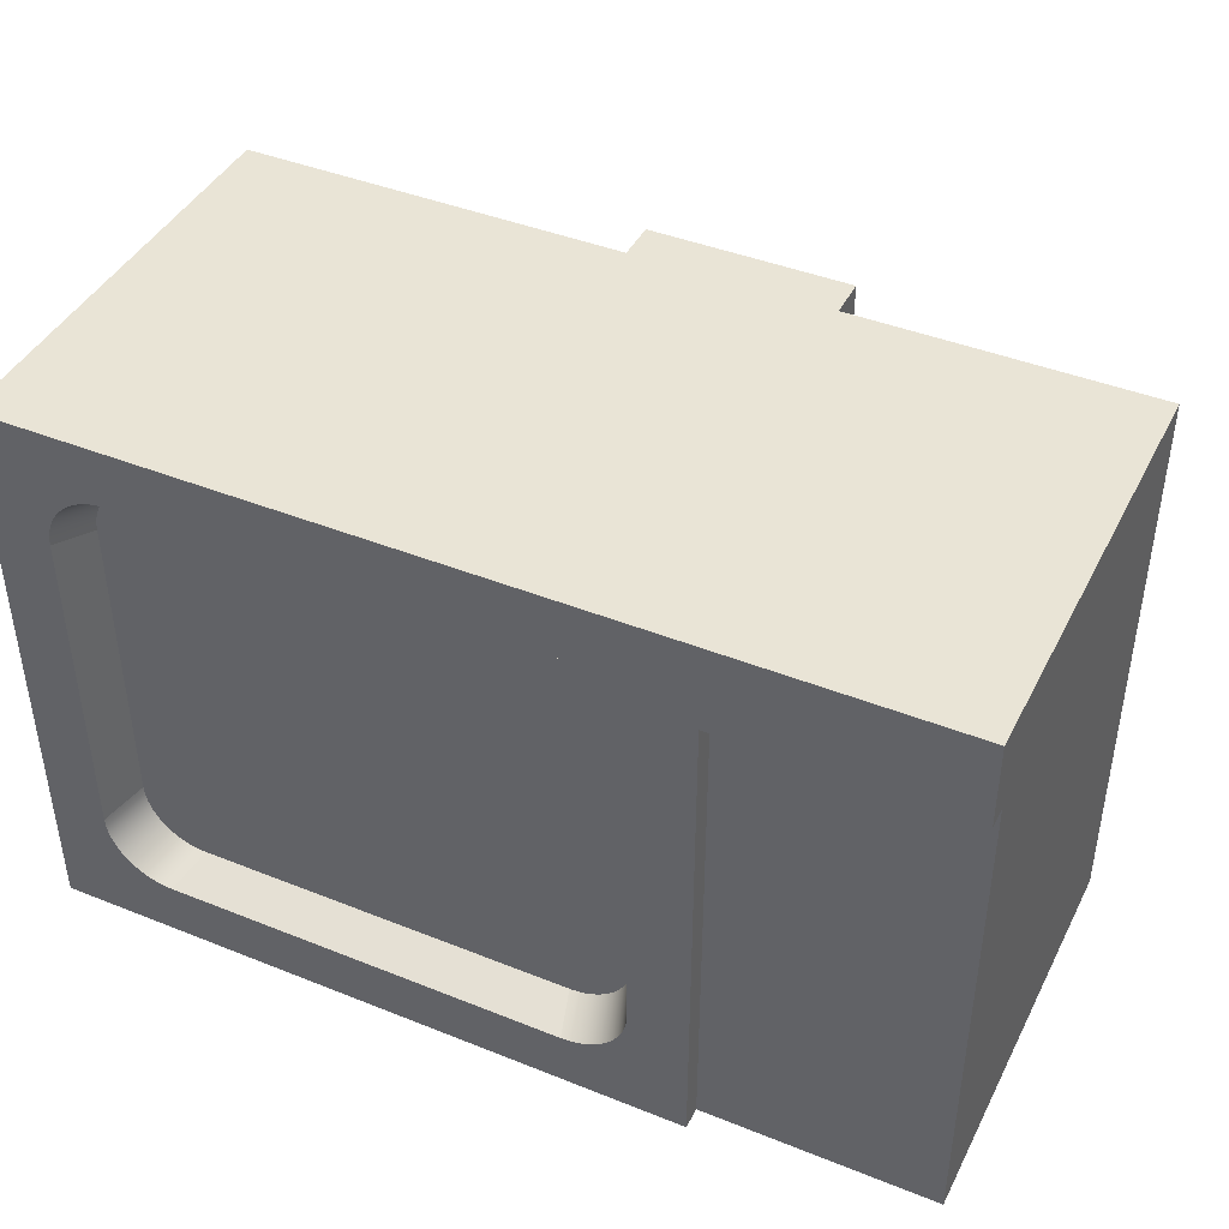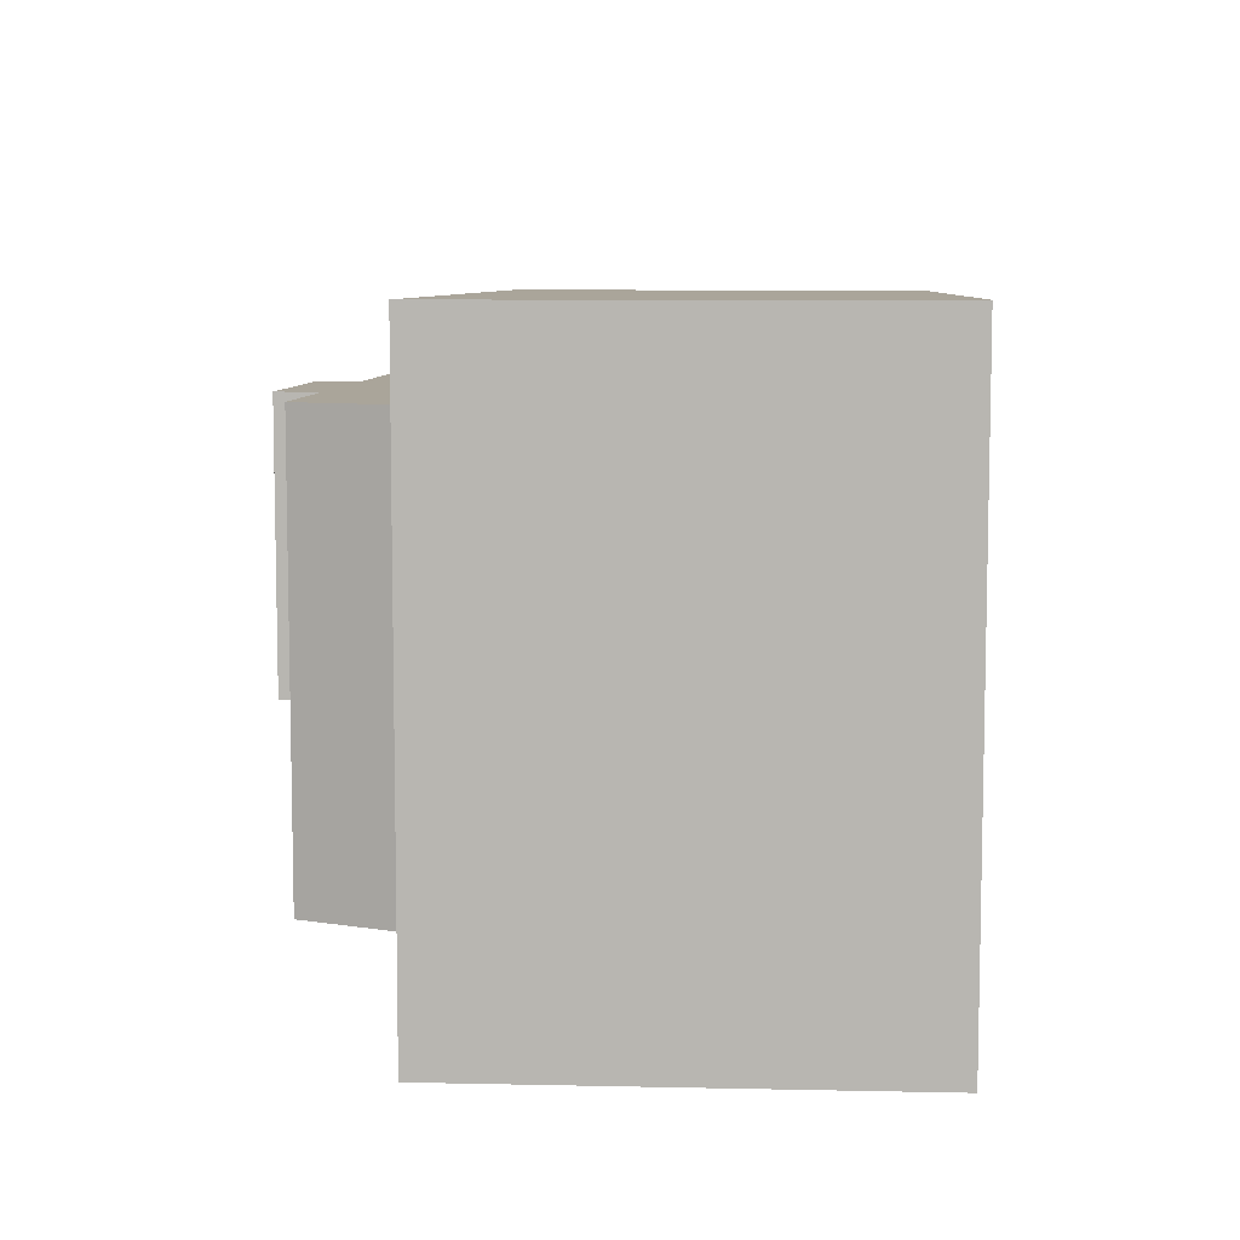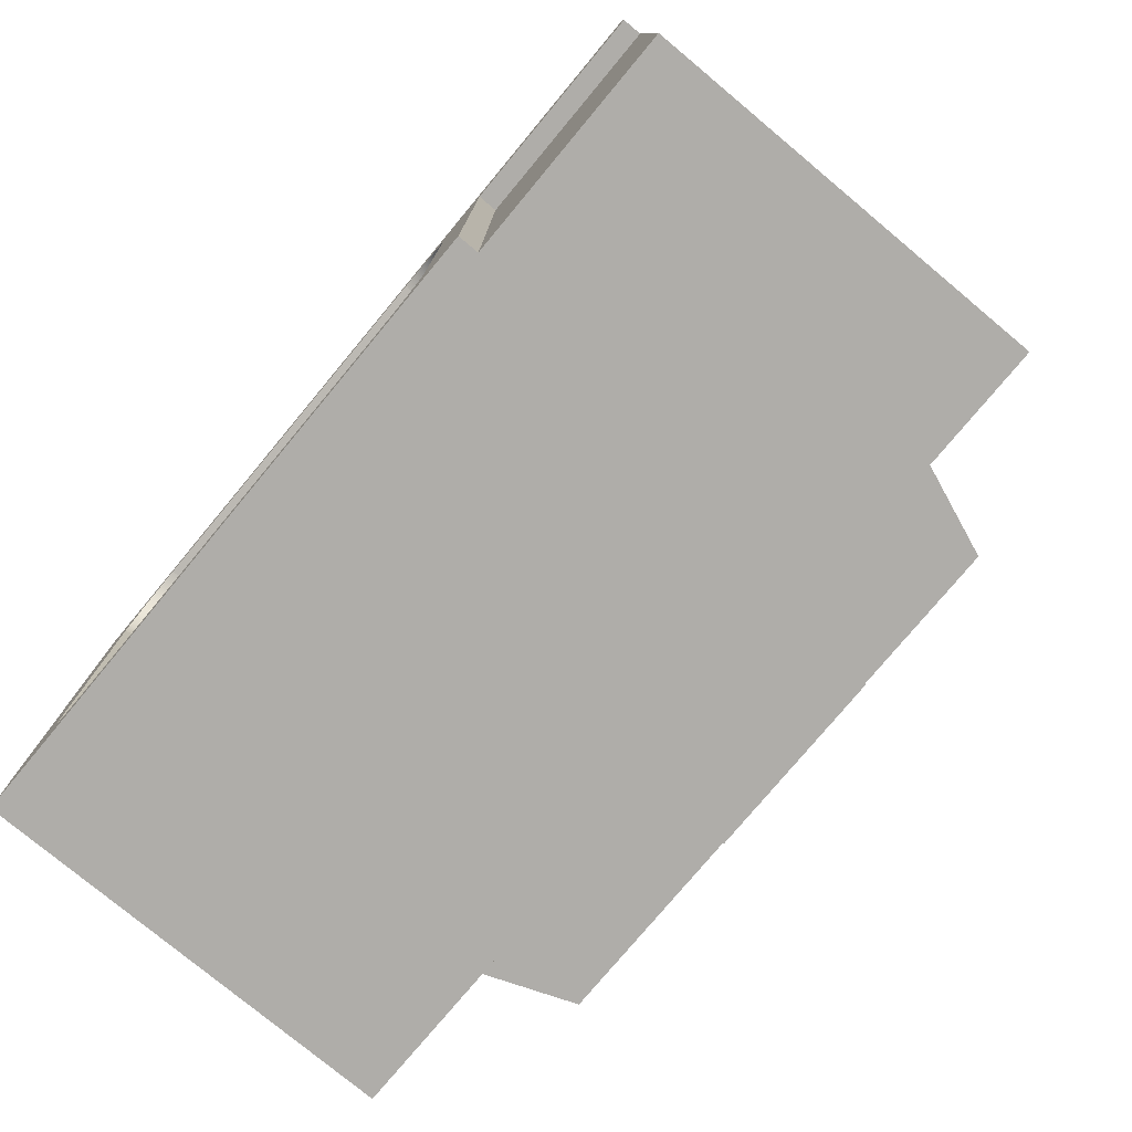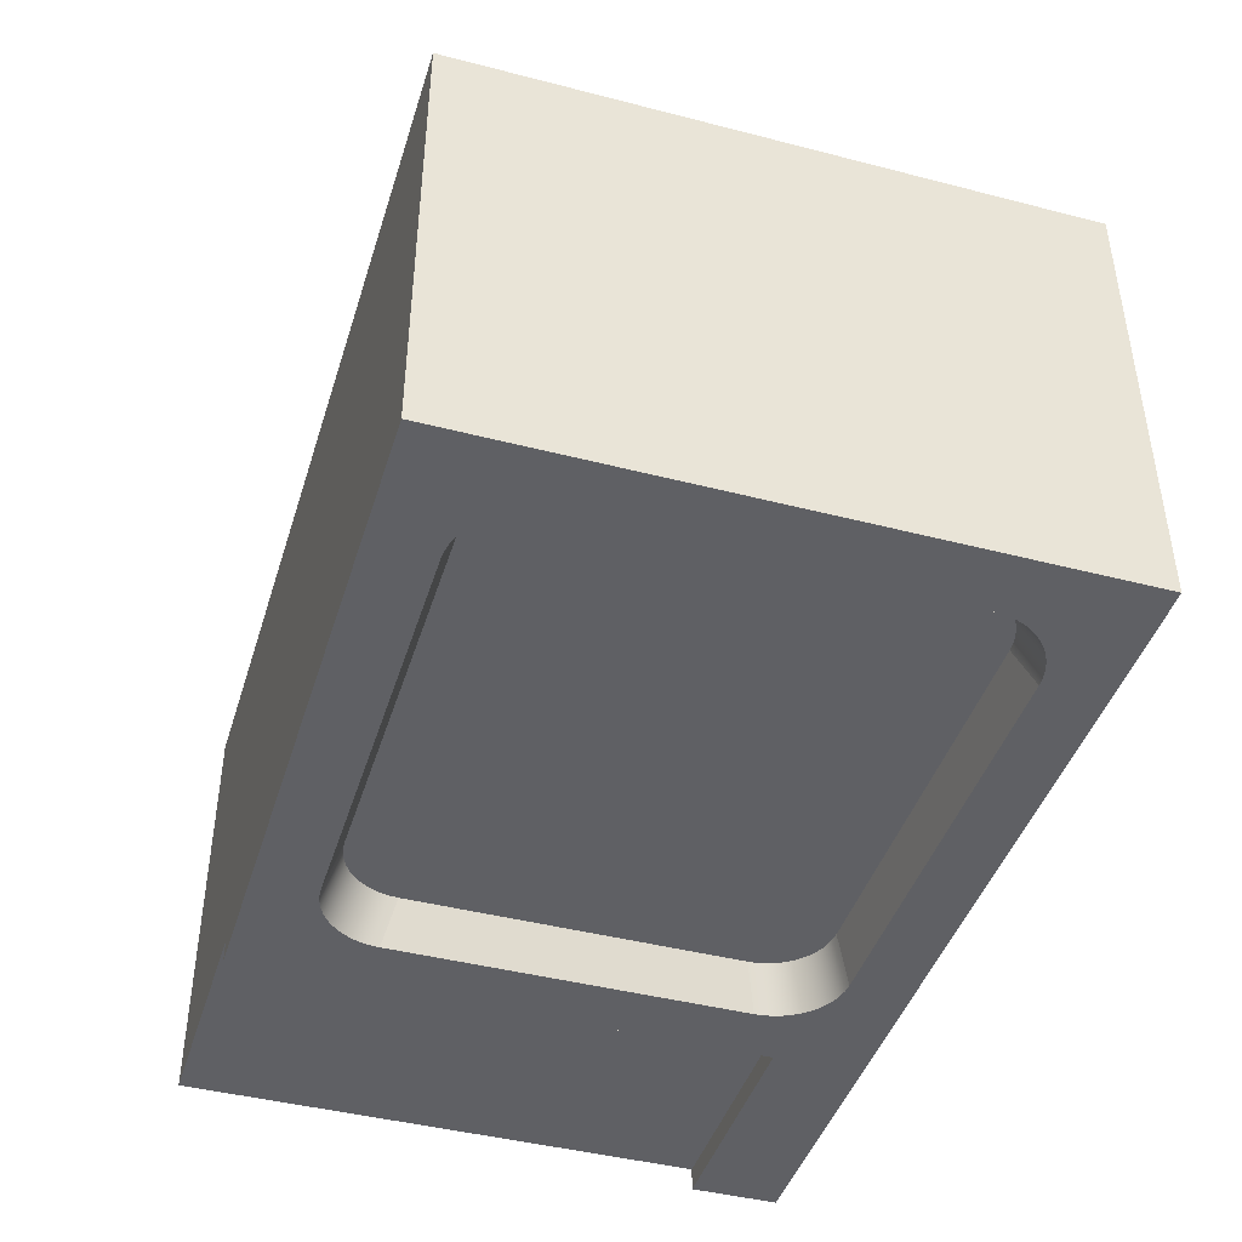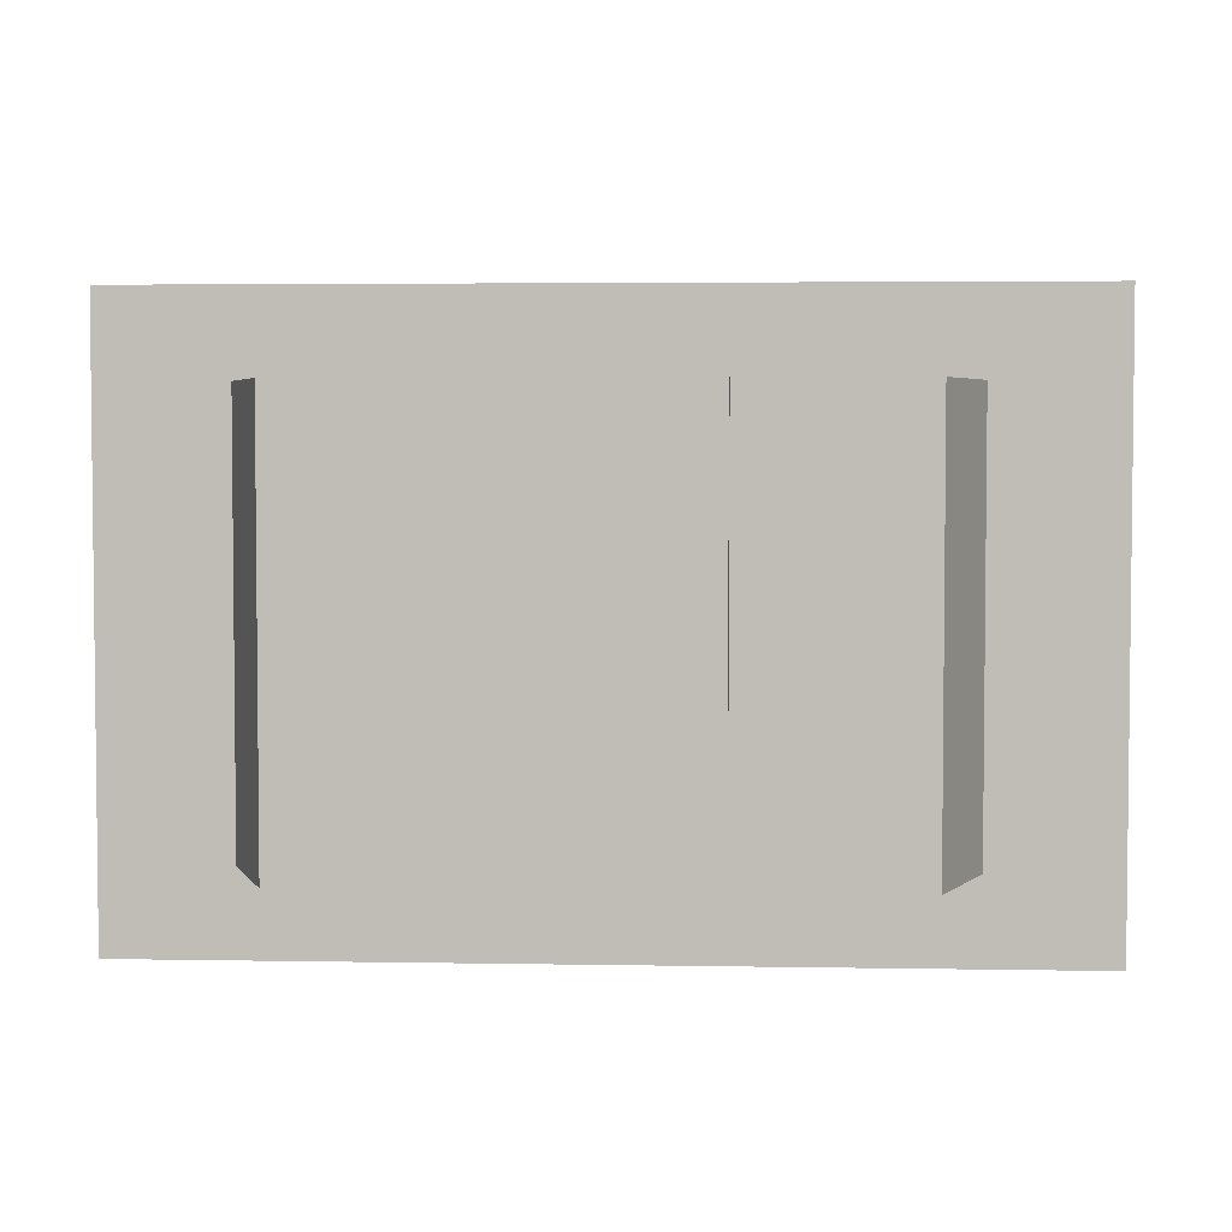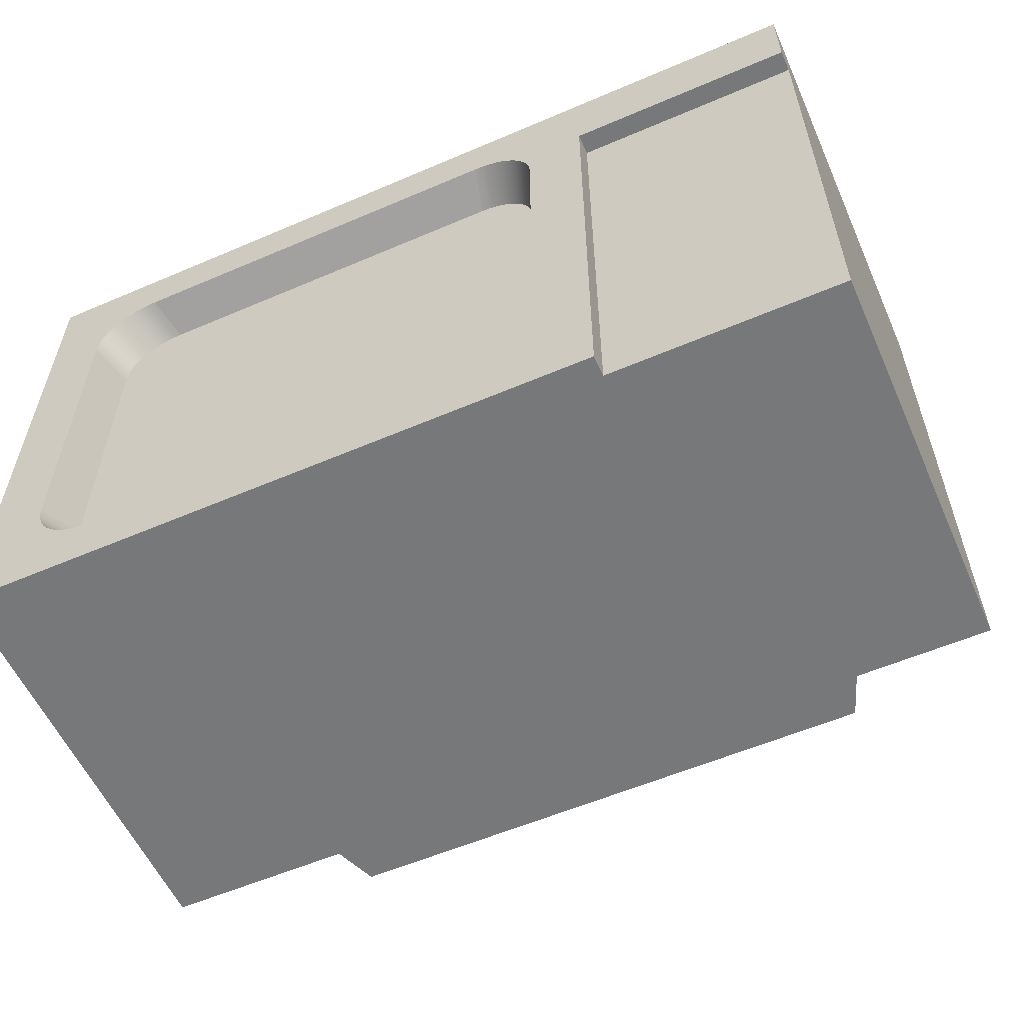
<metadata>
{"format":"obj","ext":"obj","renderer":"f3d","projection":"perspective","resolution":1024,"background":"white","views":[{"elev":42.6,"azim":-154.5,"up":"+Y"},{"elev":7.7,"azim":93.4,"up":"+Y"},{"elev":-77.4,"azim":-129.8,"up":"+Y"},{"elev":-43.4,"azim":73.0,"up":"+Z"},{"elev":3.8,"azim":3.4,"up":"+Y"},{"elev":-57.3,"azim":-156.0,"up":"+Y"}]}
</metadata>
<code>
g televisionVintage
v -0.3829 0.02711 0.01
v -0.3291 0.02711 0.01
v -0.3829 0.1534 0.01
v -0.3291 0.1534 0.01
v -0.2392 0.03359 0.02
v -0.06275 0.03359 0.02
v -0.2429 0.03383 0.02
v -0.05907 0.03383 0.02
v -0.2465 0.03455 0.02
v -0.05545 0.03455 0.02
v -0.25 0.03573 0.02
v -0.05196 0.03573 0.02
v -0.2533 0.03737 0.02
v -0.04865 0.03737 0.02
v -0.2564 0.03942 0.02
v -0.04558 0.03942 0.02
v -0.2592 0.04185 0.02
v -0.04281 0.04185 0.02
v -0.2616 0.04462 0.02
v -0.04037 0.04462 0.02
v -0.2636 0.04769 0.02
v -0.03832 0.04769 0.02
v -0.2653 0.051 0.02
v -0.03669 0.051 0.02
v -0.2665 0.05449 0.02
v -0.03551 0.05449 0.02
v -0.2672 0.05811 0.02
v -0.03479 0.05811 0.02
v -0.2674 0.06179 0.02
v -0.03455 0.06179 0.02
v -0.2674 0.2082 0.02
v -0.03455 0.2082 0.02
v -0.2672 0.2119 0.02
v -0.03479 0.2119 0.02
v -0.2665 0.2155 0.02
v -0.03551 0.2155 0.02
v -0.2653 0.219 0.02
v -0.03669 0.219 0.02
v -0.2636 0.2223 0.02
v -0.03832 0.2223 0.02
v -0.2616 0.2254 0.02
v -0.04037 0.2254 0.02
v -0.2592 0.2282 0.02
v -0.04281 0.2282 0.02
v -0.2564 0.2306 0.02
v -0.04558 0.2306 0.02
v -0.2533 0.2326 0.02
v -0.04865 0.2326 0.02
v -0.25 0.2343 0.02
v -0.05196 0.2343 0.02
v -0.2465 0.2355 0.02
v -0.05545 0.2355 0.02
v -0.2429 0.2362 0.02
v -0.05907 0.2362 0.02
v -0.2392 0.2364 0.02
v -0.06275 0.2364 0.02
v 0 0 0.2
v 0 0 0
v -0.41 0 0.2
v -0.302 0 0.01
v -0.41 0 0.01
v -0.302 0 0
v 0 0.27 0
v 0 0.27 0.2
v -0.302 0.27 0
v -0.41 0.27 0.2
v -0.41 0.27 0
v -0.41 0.1805 0.01
v -0.41 0.2307 0.01
v -0.41 0.2307 0
v -0.2488 0.02737 0
v -0.2526 0.02814 0
v -0.2563 0.0294 0
v -0.2599 0.03113 0
v -0.2631 0.03331 0
v -0.2661 0.0359 0
v -0.2687 0.03885 0
v -0.2708 0.04211 0
v -0.2726 0.04563 0
v -0.2738 0.04935 0
v -0.302 0.1805 0
v -0.2449 0.02711 0
v -0.2746 0.0532 0
v -0.2749 0.05711 0
v -0.2749 0.2129 0
v -0.302 0.2307 0
v -0.2746 0.2168 0
v -0.2738 0.2207 0
v -0.2726 0.2244 0
v -0.2708 0.2279 0
v -0.2687 0.2311 0
v -0.2661 0.2341 0
v -0.2631 0.2367 0
v -0.2599 0.2389 0
v -0.2563 0.2406 0
v -0.2526 0.2419 0
v -0.2488 0.2426 0
v -0.2449 0.2429 0
v -0.05711 0.2429 0
v -0.0532 0.2426 0
v -0.04935 0.2419 0
v -0.04563 0.2406 0
v -0.04211 0.2389 0
v -0.03885 0.2367 0
v -0.0359 0.2341 0
v -0.03331 0.2311 0
v -0.03113 0.2279 0
v -0.0294 0.2244 0
v -0.02814 0.2207 0
v -0.02737 0.2168 0
v -0.02711 0.2129 0
v -0.02711 0.05711 0
v -0.02737 0.0532 0
v -0.02814 0.04935 0
v -0.0294 0.04563 0
v -0.03113 0.04211 0
v -0.03331 0.03885 0
v -0.0359 0.0359 0
v -0.03885 0.03331 0
v -0.04211 0.03113 0
v -0.04563 0.0294 0
v -0.04935 0.02814 0
v -0.0532 0.02737 0
v -0.05711 0.02711 0
v -0.302 0.1805 0.01
v -0.302 0.2307 0.01
v -0.05638 0.03808 0.2
v -0.05638 0.2319 0.2
v -0.3536 0.2319 0.2
v -0.3536 0.03808 0.2
v -0.3343 0.03808 0.25
v -0.1558 0.1081 0.25
v -0.0757 0.03808 0.25
v -0.0757 0.2319 0.25
v -0.1558 0.2319 0.25
v -0.2542 0.1081 0.25
v -0.3343 0.2319 0.25
v -0.2542 0.2319 0.25
v -0.1558 0.2319 0.27
v -0.2542 0.2319 0.27
v -0.1558 0.1081 0.27
v -0.2542 0.1081 0.27
f 2 1 3
f 3 4 2
f 6 5 7
f 7 8 6
f 7 9 8
f 9 10 8
f 9 11 10
f 11 12 10
f 11 13 12
f 13 14 12
f 13 15 14
f 15 16 14
f 15 17 16
f 17 18 16
f 17 19 18
f 19 20 18
f 19 21 20
f 21 22 20
f 21 23 22
f 23 24 22
f 23 25 24
f 25 26 24
f 25 27 26
f 27 28 26
f 27 29 28
f 29 30 28
f 29 31 30
f 31 32 30
f 31 33 32
f 33 34 32
f 33 35 34
f 35 36 34
f 35 37 36
f 37 38 36
f 37 39 38
f 39 40 38
f 39 41 40
f 41 42 40
f 41 43 42
f 43 44 42
f 43 45 44
f 45 46 44
f 45 47 46
f 47 48 46
f 47 49 48
f 49 50 48
f 49 51 50
f 51 52 50
f 51 53 52
f 53 54 52
f 53 55 54
f 55 56 54
f 58 57 59
f 59 60 58
f 59 61 60
f 58 60 62
f 64 63 65
f 65 66 64
f 65 67 66
f 58 63 64
f 64 57 58
f 68 61 59
f 59 69 68
f 69 59 66
f 69 66 67
f 67 70 69
f 71 58 62
f 62 72 71
f 62 73 72
f 62 74 73
f 62 75 74
f 62 76 75
f 62 77 76
f 62 78 77
f 62 79 78
f 62 80 79
f 62 81 80
f 71 82 58
f 81 83 80
f 81 84 83
f 81 85 84
f 81 86 85
f 86 87 85
f 86 88 87
f 86 89 88
f 86 90 89
f 86 91 90
f 86 65 91
f 65 92 91
f 65 93 92
f 65 94 93
f 65 95 94
f 65 96 95
f 65 97 96
f 65 98 97
f 65 99 98
f 99 65 63
f 100 99 63
f 101 100 63
f 102 101 63
f 103 102 63
f 104 103 63
f 105 104 63
f 106 105 63
f 107 106 63
f 108 107 63
f 109 108 63
f 110 109 63
f 111 110 63
f 112 111 63
f 113 112 63
f 113 63 58
f 58 114 113
f 58 115 114
f 58 116 115
f 58 117 116
f 58 118 117
f 58 119 118
f 58 120 119
f 58 121 120
f 58 122 121
f 58 123 122
f 58 124 123
f 58 82 124
f 125 68 69
f 69 126 125
f 86 81 125
f 125 126 86
f 86 126 69
f 69 70 86
f 1 60 61
f 61 68 1
f 68 3 1
f 68 4 3
f 60 1 2
f 2 125 60
f 2 4 125
f 4 68 125
f 81 62 60
f 60 125 81
f 86 70 67
f 67 65 86
f 94 47 45
f 45 93 94
f 100 101 52
f 52 54 100
f 101 102 50
f 50 52 101
f 103 104 46
f 46 48 103
f 96 51 49
f 49 95 96
f 98 55 53
f 53 97 98
f 98 99 56
f 56 55 98
f 102 103 48
f 48 50 102
f 90 91 41
f 41 39 90
f 89 90 39
f 39 37 89
f 91 92 43
f 43 41 91
f 93 45 43
f 43 92 93
f 95 49 47
f 47 94 95
f 97 53 51
f 51 96 97
f 99 100 54
f 54 56 99
f 104 105 44
f 44 46 104
f 107 108 38
f 38 40 107
f 106 107 40
f 40 42 106
f 114 115 24
f 24 26 114
f 105 106 42
f 42 44 105
f 110 111 32
f 32 34 110
f 113 114 26
f 26 28 113
f 109 110 34
f 34 36 109
f 111 112 30
f 30 32 111
f 112 113 28
f 28 30 112
f 108 109 36
f 36 38 108
f 115 116 22
f 22 24 115
f 18 118 119
f 119 16 18
f 12 121 122
f 122 10 12
f 116 117 20
f 20 22 116
f 16 119 120
f 120 14 16
f 117 118 18
f 18 20 117
f 14 120 121
f 121 12 14
f 10 122 123
f 123 8 10
f 8 123 124
f 124 6 8
f 6 124 82
f 82 5 6
f 7 5 82
f 82 71 7
f 13 11 73
f 73 74 13
f 76 77 19
f 19 17 76
f 78 79 23
f 23 21 78
f 79 80 25
f 25 23 79
f 85 87 33
f 33 31 85
f 17 15 75
f 75 76 17
f 83 84 29
f 29 27 83
f 15 13 74
f 74 75 15
f 88 89 37
f 37 35 88
f 80 83 27
f 27 25 80
f 77 78 21
f 21 19 77
f 84 85 31
f 31 29 84
f 11 9 72
f 72 73 11
f 87 88 35
f 35 33 87
f 9 7 71
f 71 72 9
f 127 59 57
f 57 64 127
f 64 128 127
f 64 129 128
f 59 127 130
f 130 66 59
f 130 129 66
f 129 64 66
f 132 131 133
f 133 134 132
f 134 135 132
f 131 132 136
f 136 137 131
f 136 138 137
f 134 128 129
f 129 135 134
f 129 139 135
f 129 138 139
f 129 137 138
f 139 138 140
f 130 127 133
f 133 131 130
f 127 128 134
f 134 133 127
f 129 130 131
f 131 137 129
f 142 141 139
f 139 140 142
f 132 135 139
f 139 141 132
f 138 136 142
f 142 140 138
f 132 141 142
f 142 136 132
g televisionVintage
f 2 1 3
f 3 4 2
f 6 5 7
f 7 8 6
f 7 9 8
f 9 10 8
f 9 11 10
f 11 12 10
f 11 13 12
f 13 14 12
f 13 15 14
f 15 16 14
f 15 17 16
f 17 18 16
f 17 19 18
f 19 20 18
f 19 21 20
f 21 22 20
f 21 23 22
f 23 24 22
f 23 25 24
f 25 26 24
f 25 27 26
f 27 28 26
f 27 29 28
f 29 30 28
f 29 31 30
f 31 32 30
f 31 33 32
f 33 34 32
f 33 35 34
f 35 36 34
f 35 37 36
f 37 38 36
f 37 39 38
f 39 40 38
f 39 41 40
f 41 42 40
f 41 43 42
f 43 44 42
f 43 45 44
f 45 46 44
f 45 47 46
f 47 48 46
f 47 49 48
f 49 50 48
f 49 51 50
f 51 52 50
f 51 53 52
f 53 54 52
f 53 55 54
f 55 56 54
f 58 57 59
f 59 60 58
f 59 61 60
f 58 60 62
f 64 63 65
f 65 66 64
f 65 67 66
f 58 63 64
f 64 57 58
f 68 61 59
f 59 69 68
f 69 59 66
f 69 66 67
f 67 70 69
f 71 58 62
f 62 72 71
f 62 73 72
f 62 74 73
f 62 75 74
f 62 76 75
f 62 77 76
f 62 78 77
f 62 79 78
f 62 80 79
f 62 81 80
f 71 82 58
f 81 83 80
f 81 84 83
f 81 85 84
f 81 86 85
f 86 87 85
f 86 88 87
f 86 89 88
f 86 90 89
f 86 91 90
f 86 65 91
f 65 92 91
f 65 93 92
f 65 94 93
f 65 95 94
f 65 96 95
f 65 97 96
f 65 98 97
f 65 99 98
f 99 65 63
f 100 99 63
f 101 100 63
f 102 101 63
f 103 102 63
f 104 103 63
f 105 104 63
f 106 105 63
f 107 106 63
f 108 107 63
f 109 108 63
f 110 109 63
f 111 110 63
f 112 111 63
f 113 112 63
f 113 63 58
f 58 114 113
f 58 115 114
f 58 116 115
f 58 117 116
f 58 118 117
f 58 119 118
f 58 120 119
f 58 121 120
f 58 122 121
f 58 123 122
f 58 124 123
f 58 82 124
f 125 68 69
f 69 126 125
f 86 81 125
f 125 126 86
f 86 126 69
f 69 70 86
f 1 60 61
f 61 68 1
f 68 3 1
f 68 4 3
f 60 1 2
f 2 125 60
f 2 4 125
f 4 68 125
f 81 62 60
f 60 125 81
f 86 70 67
f 67 65 86
f 94 47 45
f 45 93 94
f 100 101 52
f 52 54 100
f 101 102 50
f 50 52 101
f 103 104 46
f 46 48 103
f 96 51 49
f 49 95 96
f 98 55 53
f 53 97 98
f 98 99 56
f 56 55 98
f 102 103 48
f 48 50 102
f 90 91 41
f 41 39 90
f 89 90 39
f 39 37 89
f 91 92 43
f 43 41 91
f 93 45 43
f 43 92 93
f 95 49 47
f 47 94 95
f 97 53 51
f 51 96 97
f 99 100 54
f 54 56 99
f 104 105 44
f 44 46 104
f 107 108 38
f 38 40 107
f 106 107 40
f 40 42 106
f 114 115 24
f 24 26 114
f 105 106 42
f 42 44 105
f 110 111 32
f 32 34 110
f 113 114 26
f 26 28 113
f 109 110 34
f 34 36 109
f 111 112 30
f 30 32 111
f 112 113 28
f 28 30 112
f 108 109 36
f 36 38 108
f 115 116 22
f 22 24 115
f 18 118 119
f 119 16 18
f 12 121 122
f 122 10 12
f 116 117 20
f 20 22 116
f 16 119 120
f 120 14 16
f 117 118 18
f 18 20 117
f 14 120 121
f 121 12 14
f 10 122 123
f 123 8 10
f 8 123 124
f 124 6 8
f 6 124 82
f 82 5 6
f 7 5 82
f 82 71 7
f 13 11 73
f 73 74 13
f 76 77 19
f 19 17 76
f 78 79 23
f 23 21 78
f 79 80 25
f 25 23 79
f 85 87 33
f 33 31 85
f 17 15 75
f 75 76 17
f 83 84 29
f 29 27 83
f 15 13 74
f 74 75 15
f 88 89 37
f 37 35 88
f 80 83 27
f 27 25 80
f 77 78 21
f 21 19 77
f 84 85 31
f 31 29 84
f 11 9 72
f 72 73 11
f 87 88 35
f 35 33 87
f 9 7 71
f 71 72 9
f 127 59 57
f 57 64 127
f 64 128 127
f 64 129 128
f 59 127 130
f 130 66 59
f 130 129 66
f 129 64 66
f 132 131 133
f 133 134 132
f 134 135 132
f 131 132 136
f 136 137 131
f 136 138 137
f 134 128 129
f 129 135 134
f 129 139 135
f 129 138 139
f 129 137 138
f 139 138 140
f 130 127 133
f 133 131 130
f 127 128 134
f 134 133 127
f 129 130 131
f 131 137 129
f 142 141 139
f 139 140 142
f 132 135 139
f 139 141 132
f 138 136 142
f 142 140 138
f 132 141 142
f 142 136 132

</code>
